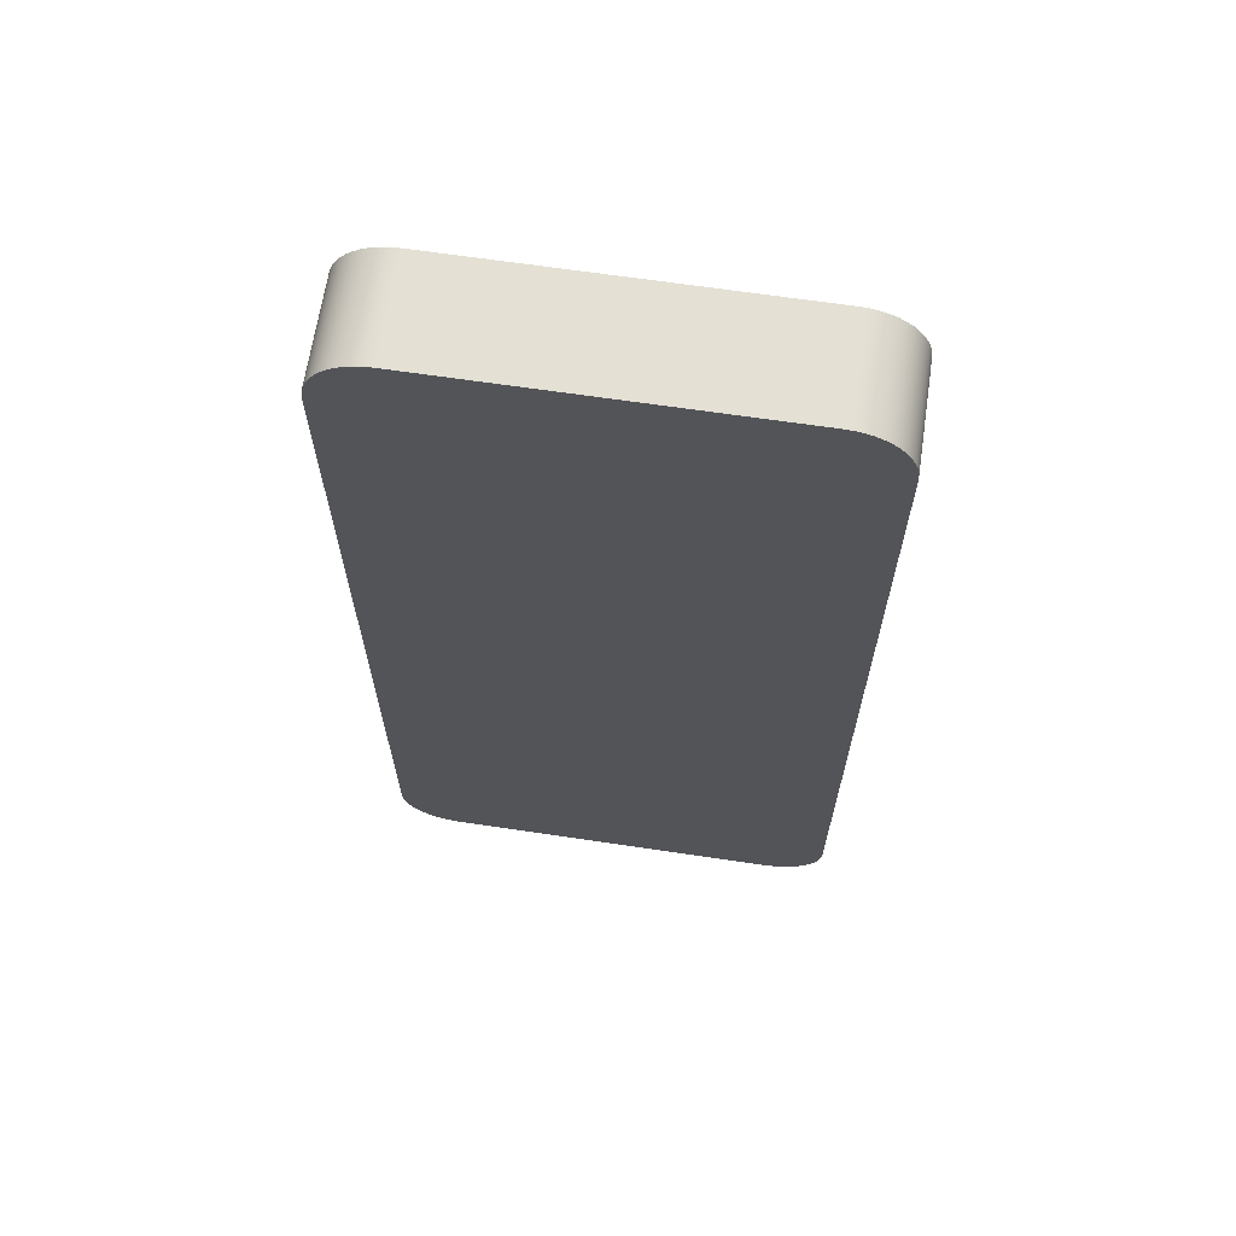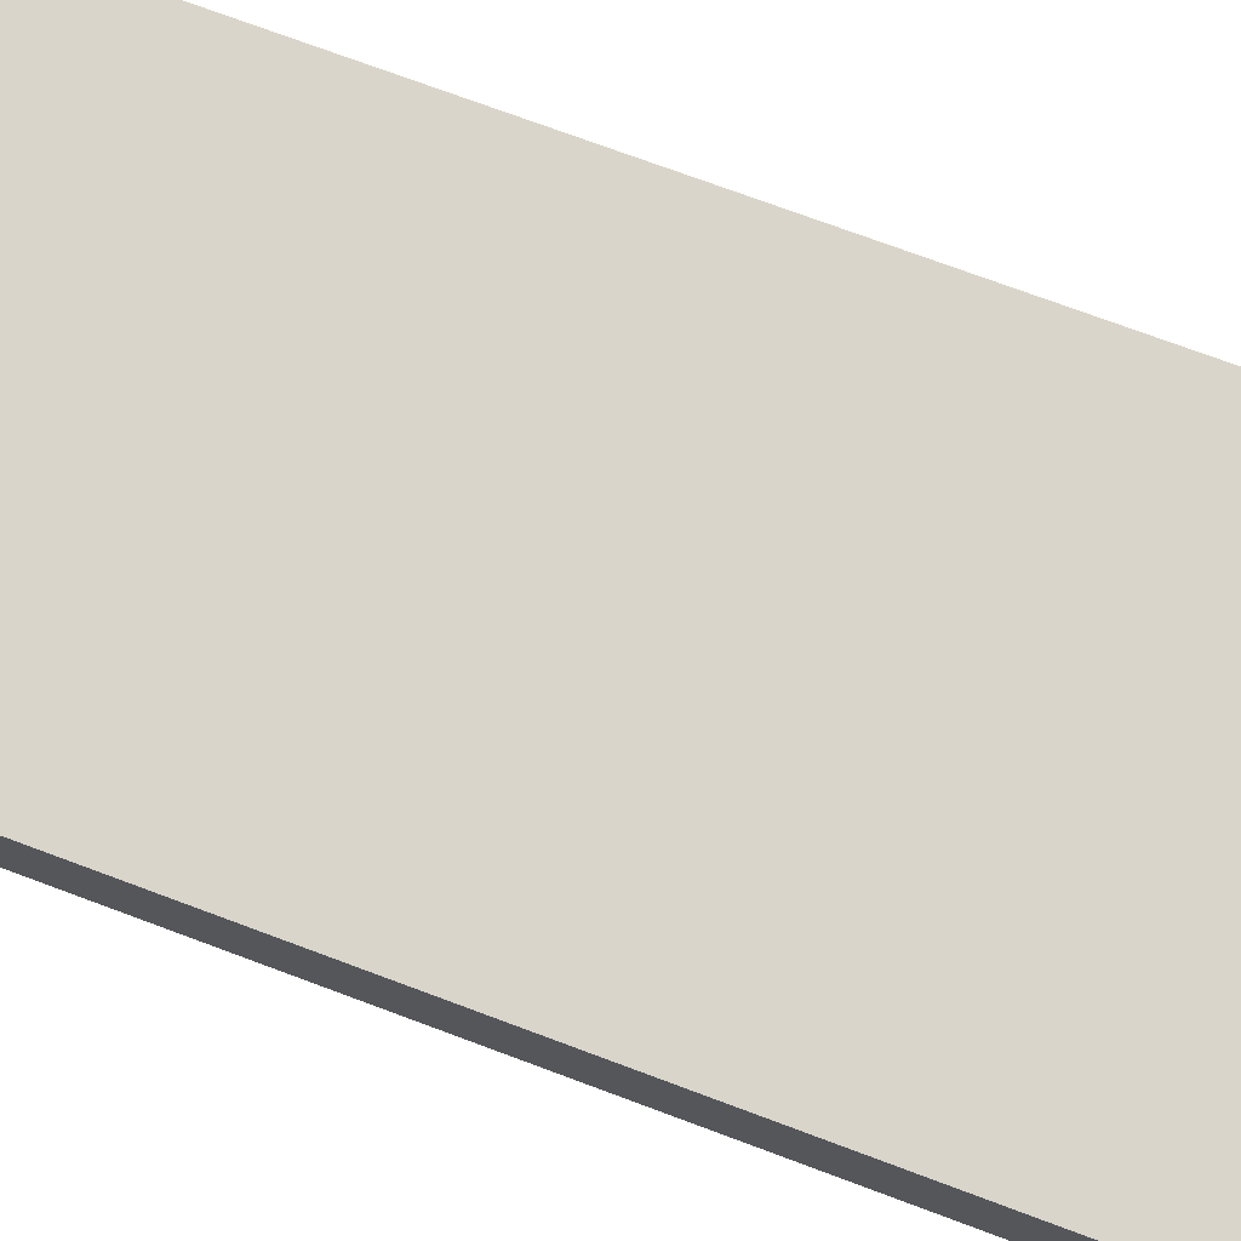
<metadata>
{"format":"obj","ext":"obj","renderer":"f3d","projection":"perspective","resolution":1024,"background":"white","views":[{"elev":66.0,"azim":8.5,"up":"+Z"},{"elev":74.2,"azim":-69.6,"up":"+Y"}]}
</metadata>
<code>
v 0.03119 -0.006959 0.06064
v 0.03126 -0.006959 -0.05956
v 0.03126 -0.006959 0.05956
v 0.03119 -0.006959 -0.06065
v 0.03126 -0.006959 -0.05956
v 0.03126 0.006959 0.05956
v 0.03126 -0.006959 0.05956
v 0.03126 -0.006959 0.05956
v 0.03119 0.006959 0.06064
v 0.03119 -0.006959 0.06064
v 0.03097 -0.006959 0.0617
v 0.03119 -0.006959 -0.06065
v 0.03126 0.006959 -0.05956
v 0.03126 0.006959 0.05956
v 0.03097 0.006959 0.0617
v 0.03097 -0.006959 0.0617
v 0.03097 -0.006959 -0.0617
v 0.03119 0.006959 -0.06065
v 0.03119 0.006959 -0.06065
v 0.03126 0.006959 0.05956
v 0.03126 0.006959 -0.05956
v 0.03119 0.006959 0.06064
v 0.03097 0.006959 0.0617
v 0.03063 0.006959 0.06272
v 0.03063 -0.006959 0.06272
v 0.03097 -0.006959 -0.0617
v 0.03097 0.006959 -0.0617
v 0.03063 -0.006959 0.06272
v 0.03063 0.006959 -0.06272
v 0.03063 0.006959 0.06272
v 0.03063 -0.006959 -0.06272
v 0.03097 0.006959 -0.0617
v 0.03015 0.006959 0.06369
v 0.03015 0.006959 -0.06369
v 0.03015 -0.006959 0.06369
v 0.03063 -0.006959 -0.06272
v 0.03063 0.006959 -0.06272
v 0.03015 -0.006959 0.06369
v 0.03015 0.006959 0.06369
v 0.03063 0.006959 -0.06272
v 0.03015 -0.006959 -0.06369
v 0.03015 0.006959 -0.06369
v 0.03015 -0.006959 -0.06369
v 0.03063 -0.006959 -0.06272
v 0.02955 0.006959 0.06459
v 0.02955 0.006959 0.06459
v 0.02955 -0.006959 -0.06459
v 0.02955 -0.006959 0.06459
v 0.02955 -0.006959 0.06459
v 0.02955 0.006959 -0.06459
v 0.02955 0.006959 -0.06459
v 0.02955 -0.006959 -0.06459
v 0.02884 0.006959 0.0654
v 0.02884 0.006959 -0.0654
v 0.02884 -0.006959 -0.0654
v 0.02884 -0.006959 0.0654
v 0.02884 -0.006959 0.0654
v 0.02884 0.006959 0.0654
v 0.02884 0.006959 -0.0654
v 0.02884 -0.006959 -0.0654
v 0.02884 0.006959 0.0654
v 0.02802 -0.006959 0.06611
v 0.02884 -0.006959 0.0654
v 0.02802 0.006959 0.06611
v 0.02802 0.006959 -0.06612
v 0.02802 -0.006959 0.06611
v 0.02802 0.006959 0.06611
v 0.02802 0.006959 -0.06612
v 0.02802 -0.006959 -0.06612
v 0.02802 -0.006959 -0.06612
v 0.02713 -0.006959 0.06671
v 0.02713 0.006959 0.06671
v 0.02713 0.006959 -0.06671
v 0.02713 -0.006959 0.06671
v 0.02713 0.006959 0.06671
v 0.02713 0.006959 -0.06671
v 0.02713 -0.006959 -0.06671
v 0.02713 -0.006959 -0.06671
v 0.02616 -0.006959 0.06718
v 0.02616 0.006959 -0.0672
v 0.02616 0.006959 -0.0672
v 0.02616 -0.006959 0.06718
v 0.02616 0.006959 0.06718
v 0.02616 0.006959 0.06718
v 0.02616 -0.006959 -0.0672
v 0.02616 -0.006959 -0.0672
v 0.02513 -0.006959 0.06754
v 0.02513 0.006959 -0.06754
v 0.02513 0.006959 -0.06754
v 0.02513 -0.006959 0.06754
v 0.02513 0.006959 0.06754
v 0.02513 0.006959 0.06754
v 0.02513 -0.006959 -0.06754
v 0.02513 -0.006959 -0.06754
v 0.02407 -0.006959 0.06775
v 0.02407 0.006959 0.06775
v 0.02407 0.006959 -0.06775
v 0.02407 -0.006959 0.06775
v 0.02407 0.006959 0.06775
v 0.02407 0.006959 -0.06775
v 0.02407 -0.006959 -0.06775
v 0.02407 -0.006959 -0.06775
v 0.023 -0.006959 0.06782
v 0.023 0.006959 -0.06782
v 0.023 0.006959 -0.06782
v 0.023 -0.006959 0.06782
v 0.023 0.006959 0.06782
v 0.023 0.006959 0.06782
v 0.023 -0.006959 -0.06782
v 0.023 -0.006959 -0.06782
v -0.023 0.006959 0.06782
v -0.023 0.006959 -0.06782
v -0.023 0.006959 -0.06782
v -0.023 -0.006959 0.06782
v -0.023 -0.006959 0.06782
v -0.023 0.006959 0.06782
v -0.023 -0.006959 -0.06782
v -0.023 -0.006959 -0.06782
v -0.02407 -0.006959 0.06775
v -0.02407 0.006959 -0.06775
v -0.02407 0.006959 -0.06775
v -0.02407 -0.006959 0.06775
v -0.02407 0.006959 0.06775
v -0.02407 0.006959 0.06775
v -0.02407 -0.006959 -0.06775
v -0.02407 -0.006959 -0.06775
v -0.02513 -0.006959 0.06754
v -0.02513 0.006959 -0.06754
v -0.02513 0.006959 -0.06754
v -0.02513 -0.006959 0.06754
v -0.02513 0.006959 0.06754
v -0.02513 0.006959 0.06754
v -0.02513 -0.006959 -0.06754
v -0.02513 -0.006959 -0.06754
v -0.02616 -0.006959 0.06718
v -0.02616 0.006959 -0.0672
v -0.02616 0.006959 -0.0672
v -0.02616 -0.006959 0.06718
v -0.02616 0.006959 0.06718
v -0.02616 0.006959 0.06718
v -0.02616 -0.006959 -0.0672
v -0.02616 -0.006959 -0.0672
v -0.02713 -0.006959 0.06671
v -0.02713 0.006959 -0.06671
v -0.02713 0.006959 -0.06671
v -0.02713 -0.006959 0.06671
v -0.02713 0.006959 0.06671
v -0.02713 0.006959 0.06671
v -0.02713 -0.006959 -0.06671
v -0.02713 -0.006959 -0.06671
v -0.02802 -0.006959 0.06611
v -0.02802 0.006959 -0.06612
v -0.02802 0.006959 -0.06612
v -0.02802 -0.006959 0.06611
v -0.02802 0.006959 0.06611
v -0.02802 0.006959 0.06611
v -0.02802 -0.006959 -0.06612
v -0.02802 -0.006959 -0.06612
v -0.02884 -0.006959 0.0654
v -0.02884 0.006959 0.0654
v -0.02884 0.006959 -0.0654
v -0.02884 -0.006959 0.0654
v -0.02884 0.006959 0.0654
v -0.02884 0.006959 -0.0654
v -0.02884 -0.006959 -0.0654
v -0.02884 -0.006959 -0.0654
v -0.02955 0.006959 0.06459
v -0.02955 0.006959 -0.06459
v -0.02955 -0.006959 -0.06459
v -0.02955 -0.006959 0.06459
v -0.02955 -0.006959 0.06459
v -0.02955 0.006959 0.06459
v -0.02955 0.006959 -0.06459
v -0.02955 -0.006959 -0.06459
v -0.03015 0.006959 0.06369
v -0.02955 -0.006959 0.06459
v -0.02955 0.006959 0.06459
v -0.03015 0.006959 -0.06369
v -0.03015 -0.006959 -0.06369
v -0.02955 0.006959 -0.06459
v -0.02955 -0.006959 -0.06459
v -0.03015 -0.006959 0.06369
v -0.03015 -0.006959 0.06369
v -0.03015 0.006959 0.06369
v -0.03015 0.006959 -0.06369
v -0.03015 -0.006959 -0.06369
v -0.03063 0.006959 0.06272
v -0.03063 0.006959 -0.06272
v -0.03063 -0.006959 -0.06272
v -0.03063 -0.006959 0.06272
v -0.03063 -0.006959 0.06272
v -0.03063 0.006959 0.06272
v -0.03063 0.006959 -0.06272
v -0.03063 -0.006959 -0.06272
v -0.03097 0.006959 0.0617
v -0.03097 0.006959 -0.0617
v -0.03097 -0.006959 -0.0617
v -0.03097 -0.006959 0.0617
v -0.03097 -0.006959 0.0617
v -0.03097 0.006959 0.0617
v -0.03097 0.006959 -0.0617
v -0.03097 -0.006959 -0.0617
v -0.03119 0.006959 0.06064
v -0.03119 0.006959 -0.06065
v -0.03119 -0.006959 -0.06065
v -0.03119 -0.006959 0.06064
v -0.03119 -0.006959 0.06064
v -0.03119 0.006959 0.06064
v -0.03119 0.006959 -0.06065
v -0.03119 -0.006959 -0.06065
v -0.03126 0.006959 0.05956
v -0.03126 0.006959 0.05956
v -0.03126 -0.006959 -0.05956
v -0.03126 -0.006959 0.05956
v -0.03126 -0.006959 0.05956
v -0.03126 0.006959 -0.05956
v -0.03126 0.006959 -0.05956
v -0.03126 -0.006959 -0.05956
v 0.03126 -0.006959 0.05956
v 0.03126 -0.006959 -0.05956
v 0.03119 -0.006959 0.06064
v 0.03119 -0.006959 -0.06065
v 0.03126 -0.006959 0.05956
v 0.03126 0.006959 0.05956
v 0.03126 -0.006959 -0.05956
v 0.03119 -0.006959 0.06064
v 0.03119 0.006959 0.06064
v 0.03097 -0.006959 0.0617
v 0.03126 0.006959 -0.05956
v 0.03119 -0.006959 -0.06065
v 0.03097 0.006959 0.0617
v 0.03097 -0.006959 0.0617
v 0.03097 -0.006959 -0.0617
v 0.03119 0.006959 -0.06065
v 0.03126 0.006959 -0.05956
v 0.03126 0.006959 0.05956
v 0.03119 0.006959 -0.06065
v 0.03119 0.006959 0.06064
v 0.03097 0.006959 0.0617
v 0.03063 0.006959 0.06272
v 0.03063 -0.006959 0.06272
v 0.03097 -0.006959 -0.0617
v 0.03097 0.006959 -0.0617
v 0.03063 -0.006959 0.06272
v 0.03063 0.006959 0.06272
v 0.03063 0.006959 -0.06272
v 0.03063 -0.006959 -0.06272
v 0.03097 0.006959 -0.0617
v 0.03015 0.006959 0.06369
v 0.03015 0.006959 -0.06369
v 0.03015 -0.006959 0.06369
v 0.03063 -0.006959 -0.06272
v 0.03063 0.006959 -0.06272
v 0.03015 -0.006959 0.06369
v 0.03015 0.006959 0.06369
v 0.03015 0.006959 -0.06369
v 0.03015 -0.006959 -0.06369
v 0.03015 -0.006959 -0.06369
v 0.02955 0.006959 0.06459
v 0.02955 0.006959 0.06459
v 0.02955 -0.006959 -0.06459
v 0.02955 -0.006959 0.06459
v 0.02955 -0.006959 0.06459
v 0.02955 0.006959 -0.06459
v 0.02955 0.006959 -0.06459
v 0.02955 -0.006959 -0.06459
v 0.02884 0.006959 0.0654
v 0.02884 0.006959 -0.0654
v 0.02884 -0.006959 -0.0654
v 0.02884 -0.006959 0.0654
v 0.02884 -0.006959 0.0654
v 0.02884 0.006959 0.0654
v 0.02884 0.006959 -0.0654
v 0.02884 -0.006959 -0.0654
v 0.02802 -0.006959 0.06611
v 0.02802 0.006959 0.06611
v 0.02802 0.006959 -0.06612
v 0.02802 -0.006959 0.06611
v 0.02802 0.006959 0.06611
v 0.02802 0.006959 -0.06612
v 0.02802 -0.006959 -0.06612
v 0.02802 -0.006959 -0.06612
v 0.02713 -0.006959 0.06671
v 0.02713 0.006959 0.06671
v 0.02713 0.006959 -0.06671
v 0.02713 -0.006959 0.06671
v 0.02713 0.006959 0.06671
v 0.02713 0.006959 -0.06671
v 0.02713 -0.006959 -0.06671
v 0.02713 -0.006959 -0.06671
v 0.02616 -0.006959 0.06718
v 0.02616 0.006959 -0.0672
v 0.02616 0.006959 -0.0672
v 0.02616 -0.006959 0.06718
v 0.02616 0.006959 0.06718
v 0.02616 0.006959 0.06718
v 0.02616 -0.006959 -0.0672
v 0.02616 -0.006959 -0.0672
v 0.02513 -0.006959 0.06754
v 0.02513 0.006959 -0.06754
v 0.02513 0.006959 -0.06754
v 0.02513 -0.006959 0.06754
v 0.02513 0.006959 0.06754
v 0.02513 0.006959 0.06754
v 0.02513 -0.006959 -0.06754
v 0.02513 -0.006959 -0.06754
v 0.02407 -0.006959 0.06775
v 0.02407 0.006959 0.06775
v 0.02407 0.006959 -0.06775
v 0.02407 -0.006959 0.06775
v 0.02407 0.006959 0.06775
v 0.02407 0.006959 -0.06775
v 0.02407 -0.006959 -0.06775
v 0.02407 -0.006959 -0.06775
v 0.023 -0.006959 0.06782
v 0.023 0.006959 -0.06782
v 0.023 0.006959 -0.06782
v 0.023 -0.006959 0.06782
v 0.023 0.006959 0.06782
v 0.023 0.006959 0.06782
v 0.023 -0.006959 -0.06782
v 0.023 -0.006959 -0.06782
v -0.023 0.006959 0.06782
v -0.023 0.006959 -0.06782
v -0.023 0.006959 -0.06782
v -0.023 -0.006959 0.06782
v -0.023 -0.006959 0.06782
v -0.023 0.006959 0.06782
v -0.023 -0.006959 -0.06782
v -0.023 -0.006959 -0.06782
v -0.02407 -0.006959 0.06775
v -0.02407 0.006959 -0.06775
v -0.02407 0.006959 -0.06775
v -0.02407 -0.006959 0.06775
v -0.02407 0.006959 0.06775
v -0.02407 0.006959 0.06775
v -0.02407 -0.006959 -0.06775
v -0.02407 -0.006959 -0.06775
v -0.02513 -0.006959 0.06754
v -0.02513 0.006959 -0.06754
v -0.02513 0.006959 -0.06754
v -0.02513 -0.006959 0.06754
v -0.02513 0.006959 0.06754
v -0.02513 0.006959 0.06754
v -0.02513 -0.006959 -0.06754
v -0.02513 -0.006959 -0.06754
v -0.02616 -0.006959 0.06718
v -0.02616 0.006959 -0.0672
v -0.02616 0.006959 -0.0672
v -0.02616 -0.006959 0.06718
v -0.02616 0.006959 0.06718
v -0.02616 0.006959 0.06718
v -0.02616 -0.006959 -0.0672
v -0.02616 -0.006959 -0.0672
v -0.02713 -0.006959 0.06671
v -0.02713 0.006959 -0.06671
v -0.02713 0.006959 -0.06671
v -0.02713 -0.006959 0.06671
v -0.02713 0.006959 0.06671
v -0.02713 0.006959 0.06671
v -0.02713 -0.006959 -0.06671
v -0.02713 -0.006959 -0.06671
v -0.02802 -0.006959 0.06611
v -0.02802 0.006959 -0.06612
v -0.02802 0.006959 -0.06612
v -0.02802 -0.006959 0.06611
v -0.02802 0.006959 0.06611
v -0.02802 0.006959 0.06611
v -0.02802 -0.006959 -0.06612
v -0.02802 -0.006959 -0.06612
v -0.02884 -0.006959 0.0654
v -0.02884 0.006959 0.0654
v -0.02884 0.006959 -0.0654
v -0.02884 -0.006959 0.0654
v -0.02884 0.006959 0.0654
v -0.02884 0.006959 -0.0654
v -0.02884 -0.006959 -0.0654
v -0.02884 -0.006959 -0.0654
v -0.02955 0.006959 0.06459
v -0.02955 0.006959 -0.06459
v -0.02955 -0.006959 -0.06459
v -0.02955 -0.006959 0.06459
v -0.02955 -0.006959 0.06459
v -0.02955 0.006959 0.06459
v -0.02955 0.006959 -0.06459
v -0.02955 -0.006959 -0.06459
v -0.03015 0.006959 0.06369
v -0.03015 0.006959 -0.06369
v -0.03015 -0.006959 -0.06369
v -0.03015 -0.006959 0.06369
v -0.03015 -0.006959 0.06369
v -0.03015 0.006959 0.06369
v -0.03015 0.006959 -0.06369
v -0.03015 -0.006959 -0.06369
v -0.03063 0.006959 0.06272
v -0.03063 0.006959 -0.06272
v -0.03063 -0.006959 -0.06272
v -0.03063 -0.006959 0.06272
v -0.03063 -0.006959 0.06272
v -0.03063 0.006959 0.06272
v -0.03063 0.006959 -0.06272
v -0.03063 -0.006959 -0.06272
v -0.03097 0.006959 0.0617
v -0.03097 0.006959 -0.0617
v -0.03097 -0.006959 -0.0617
v -0.03097 -0.006959 0.0617
v -0.03097 -0.006959 0.0617
v -0.03097 0.006959 0.0617
v -0.03097 0.006959 -0.0617
v -0.03097 -0.006959 -0.0617
v -0.03119 0.006959 0.06064
v -0.03119 0.006959 -0.06065
v -0.03119 -0.006959 -0.06065
v -0.03119 -0.006959 0.06064
v -0.03119 -0.006959 0.06064
v -0.03119 0.006959 0.06064
v -0.03119 0.006959 -0.06065
v -0.03119 -0.006959 -0.06065
v -0.03126 0.006959 0.05956
v -0.03126 0.006959 0.05956
v -0.03126 -0.006959 -0.05956
v -0.03126 -0.006959 0.05956
v -0.03126 -0.006959 0.05956
v -0.03126 0.006959 -0.05956
v -0.03126 0.006959 -0.05956
v -0.03126 -0.006959 -0.05956
f 1 2 3
f 2 1 4
f 5 6 7
f 8 9 10
f 4 1 11
f 12 13 5
f 6 5 13
f 9 8 14
f 15 10 9
f 10 15 16
f 4 11 17
f 13 12 18
f 19 20 21
f 20 19 22
f 22 19 23
f 24 16 15
f 17 11 25
f 26 18 12
f 23 19 27
f 16 24 28
f 23 29 30
f 17 25 31
f 18 26 32
f 23 27 29
f 33 28 24
f 30 29 34
f 31 25 35
f 36 32 26
f 32 36 37
f 28 33 38
f 30 34 39
f 40 41 42
f 31 35 43
f 41 40 44
f 45 38 33
f 39 34 46
f 47 42 41
f 43 35 48
f 38 45 49
f 46 34 50
f 42 47 51
f 43 48 52
f 53 49 45
f 46 50 54
f 55 51 47
f 52 48 56
f 49 53 57
f 46 54 58
f 51 55 59
f 52 56 60
f 61 62 63
f 58 54 64
f 55 65 59
f 60 56 66
f 62 61 67
f 64 54 68
f 65 55 69
f 60 66 70
f 67 71 62
f 64 68 72
f 69 73 65
f 70 66 74
f 71 67 75
f 72 68 76
f 73 69 77
f 70 74 78
f 75 79 71
f 72 76 80
f 77 81 73
f 78 74 82
f 79 75 83
f 72 80 84
f 81 77 85
f 78 82 86
f 83 87 79
f 84 80 88
f 85 89 81
f 86 82 90
f 87 83 91
f 84 88 92
f 89 85 93
f 86 90 94
f 91 95 87
f 92 88 96
f 93 97 89
f 94 90 98
f 95 91 99
f 96 88 100
f 97 93 101
f 94 98 102
f 99 103 95
f 96 100 104
f 101 105 97
f 102 98 106
f 103 99 107
f 96 104 108
f 105 101 109
f 102 106 110
f 111 103 107
f 108 104 112
f 109 113 105
f 110 106 114
f 103 111 115
f 108 112 116
f 113 109 117
f 110 114 118
f 111 119 115
f 116 112 120
f 117 121 113
f 118 114 122
f 119 111 123
f 116 120 124
f 121 117 125
f 118 122 126
f 123 127 119
f 124 120 128
f 125 129 121
f 126 122 130
f 127 123 131
f 124 128 132
f 129 125 133
f 126 130 134
f 131 135 127
f 132 128 136
f 133 137 129
f 134 130 138
f 135 131 139
f 132 136 140
f 137 133 141
f 134 138 142
f 139 143 135
f 140 136 144
f 141 145 137
f 142 138 146
f 143 139 147
f 140 144 148
f 145 141 149
f 142 146 150
f 147 151 143
f 148 144 152
f 149 153 145
f 150 146 154
f 151 147 155
f 148 152 156
f 153 149 157
f 150 154 158
f 155 159 151
f 156 152 160
f 157 161 153
f 158 154 162
f 159 155 163
f 160 152 164
f 161 157 165
f 158 162 166
f 167 159 163
f 160 164 168
f 169 161 165
f 166 162 170
f 159 167 171
f 160 168 172
f 161 169 173
f 166 170 174
f 175 176 177
f 172 168 178
f 179 180 181
f 174 170 182
f 176 175 183
f 172 178 184
f 180 179 185
f 174 182 186
f 187 183 175
f 184 178 188
f 189 185 179
f 186 182 190
f 183 187 191
f 184 188 192
f 185 189 193
f 186 190 194
f 195 191 187
f 192 188 196
f 197 193 189
f 194 190 198
f 191 195 199
f 192 196 200
f 193 197 201
f 194 198 202
f 203 199 195
f 200 196 204
f 205 201 197
f 202 198 206
f 199 203 207
f 200 204 208
f 201 205 209
f 202 206 210
f 211 207 203
f 208 204 212
f 213 209 205
f 210 206 214
f 207 211 215
f 212 204 216
f 209 213 217
f 210 214 218
f 217 215 211
f 215 217 213
f 219 220 221
f 222 221 220
f 223 224 225
f 226 227 223
f 228 221 222
f 225 229 230
f 229 225 224
f 224 223 227
f 227 226 231
f 232 231 226
f 233 228 222
f 234 230 229
f 235 236 237
f 238 237 236
f 239 237 238
f 231 232 240
f 241 228 233
f 230 234 242
f 243 237 239
f 244 240 232
f 245 246 239
f 247 241 233
f 248 242 234
f 246 243 239
f 240 244 249
f 250 246 245
f 251 241 247
f 242 248 252
f 253 252 248
f 254 249 244
f 255 250 245
f 256 257 253
f 258 251 247
f 252 253 257
f 249 254 259
f 260 250 255
f 257 256 261
f 262 251 258
f 263 259 254
f 264 250 260
f 265 261 256
f 266 262 258
f 259 263 267
f 268 264 260
f 261 265 269
f 270 262 266
f 271 267 263
f 272 268 260
f 273 269 265
f 274 270 266
f 271 275 267
f 276 268 272
f 273 277 269
f 278 270 274
f 279 267 275
f 280 268 276
f 281 269 277
f 282 278 274
f 275 283 279
f 284 280 276
f 277 285 281
f 286 278 282
f 287 279 283
f 288 280 284
f 289 281 285
f 290 286 282
f 283 291 287
f 292 288 284
f 285 293 289
f 294 286 290
f 295 287 291
f 296 292 284
f 297 289 293
f 298 294 290
f 291 299 295
f 300 292 296
f 293 301 297
f 302 294 298
f 303 295 299
f 304 300 296
f 305 297 301
f 306 302 298
f 299 307 303
f 308 300 304
f 301 309 305
f 310 302 306
f 311 303 307
f 312 300 308
f 313 305 309
f 314 310 306
f 307 315 311
f 316 312 308
f 309 317 313
f 318 310 314
f 319 311 315
f 320 316 308
f 321 313 317
f 322 318 314
f 319 315 323
f 324 316 320
f 317 325 321
f 326 318 322
f 327 323 315
f 328 324 320
f 329 321 325
f 330 326 322
f 327 331 323
f 332 324 328
f 325 333 329
f 334 326 330
f 335 323 331
f 336 332 328
f 337 329 333
f 338 334 330
f 331 339 335
f 340 332 336
f 333 341 337
f 342 334 338
f 343 335 339
f 344 340 336
f 345 337 341
f 346 342 338
f 339 347 343
f 348 340 344
f 341 349 345
f 350 342 346
f 351 343 347
f 352 348 344
f 353 345 349
f 354 350 346
f 347 355 351
f 356 348 352
f 349 357 353
f 358 350 354
f 359 351 355
f 360 356 352
f 361 353 357
f 362 358 354
f 355 363 359
f 364 356 360
f 357 365 361
f 366 358 362
f 367 359 363
f 368 364 360
f 369 361 365
f 370 366 362
f 363 371 367
f 372 364 368
f 365 373 369
f 374 366 370
f 375 367 371
f 376 364 372
f 377 369 373
f 378 374 370
f 375 371 379
f 380 376 372
f 377 373 381
f 382 374 378
f 383 379 371
f 384 380 372
f 385 381 373
f 386 382 378
f 379 383 387
f 388 380 384
f 381 385 389
f 390 382 386
f 391 387 383
f 392 388 384
f 393 389 385
f 394 390 386
f 387 391 395
f 396 388 392
f 389 393 397
f 398 390 394
f 399 395 391
f 400 396 392
f 401 397 393
f 402 398 394
f 395 399 403
f 404 396 400
f 397 401 405
f 406 398 402
f 407 403 399
f 408 404 400
f 409 405 401
f 410 406 402
f 403 407 411
f 412 404 408
f 405 409 413
f 414 406 410
f 415 411 407
f 416 412 408
f 417 413 409
f 418 414 410
f 411 415 419
f 420 412 416
f 413 417 421
f 422 414 418
f 423 419 415
f 424 412 420
f 425 421 417
f 426 422 418
f 419 423 425
f 421 425 423

</code>
